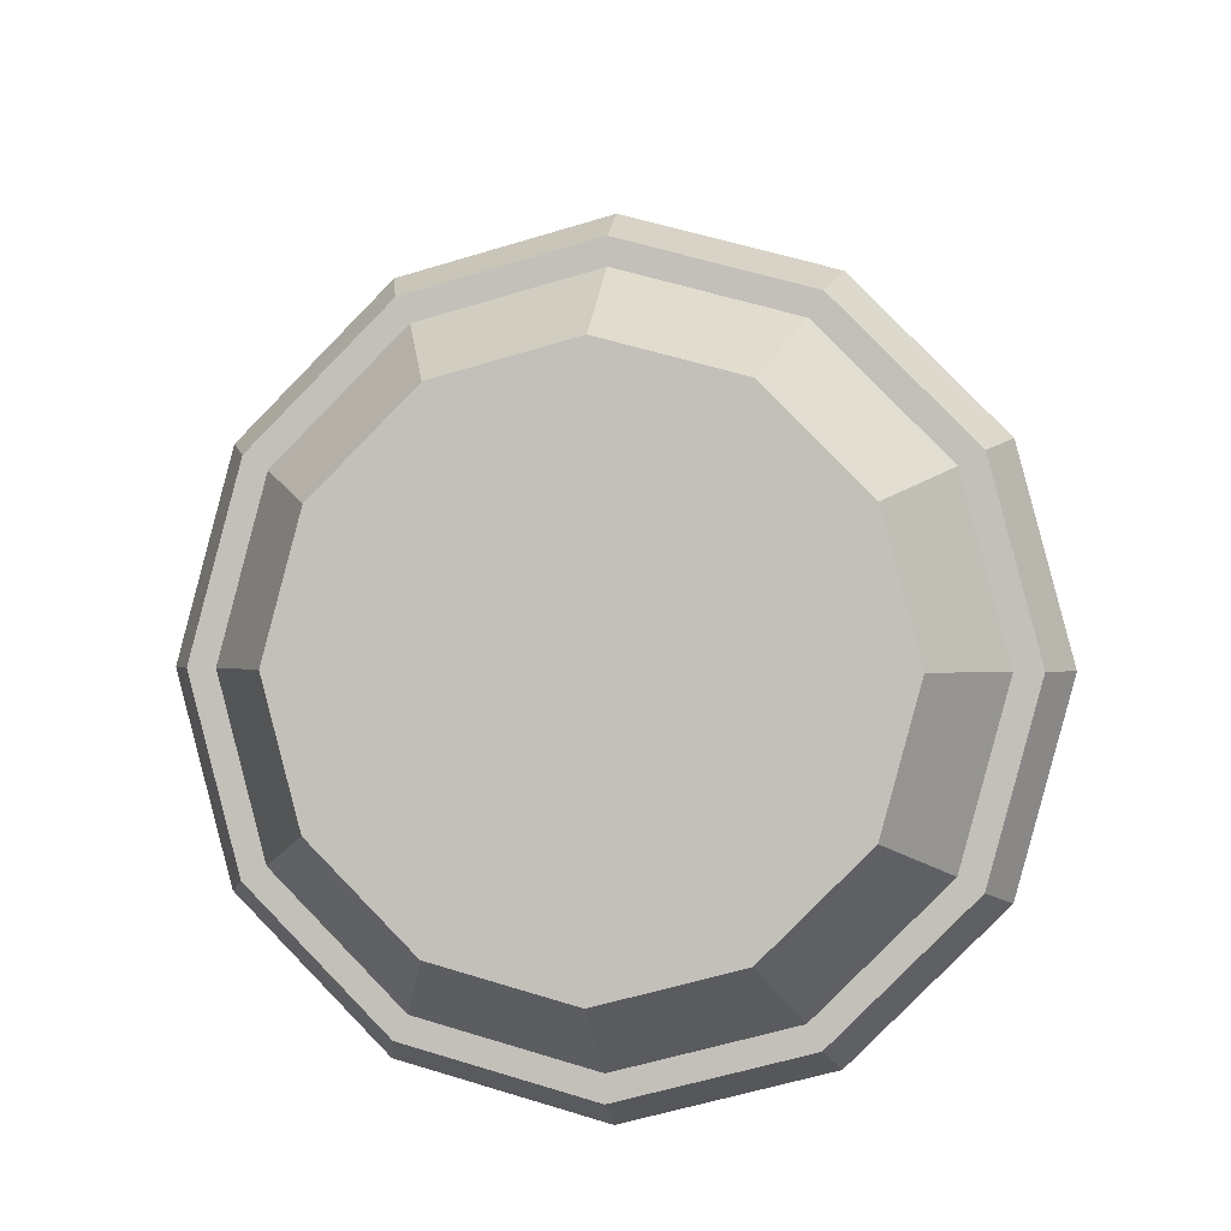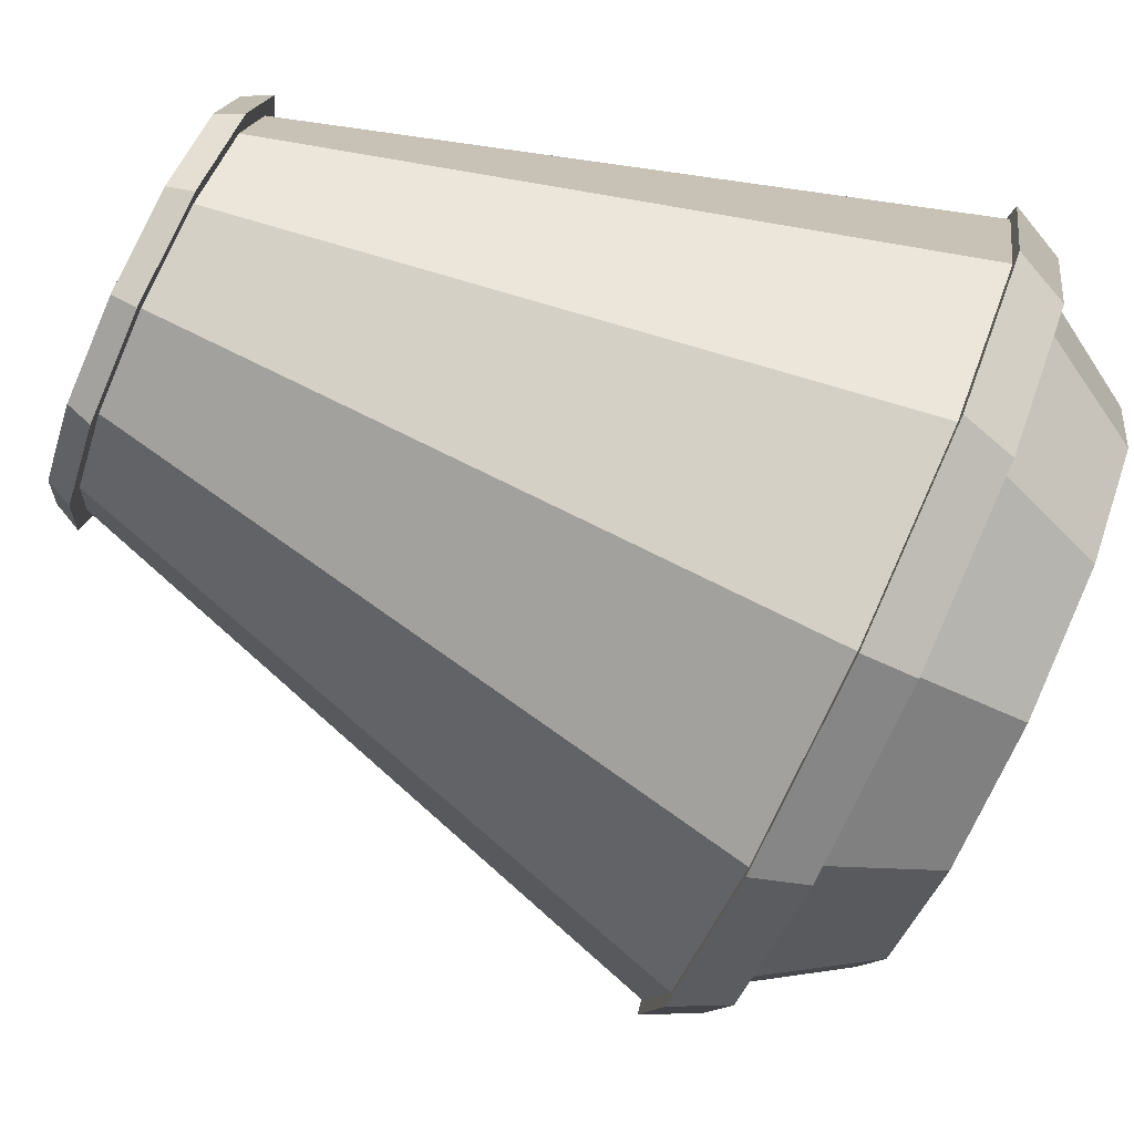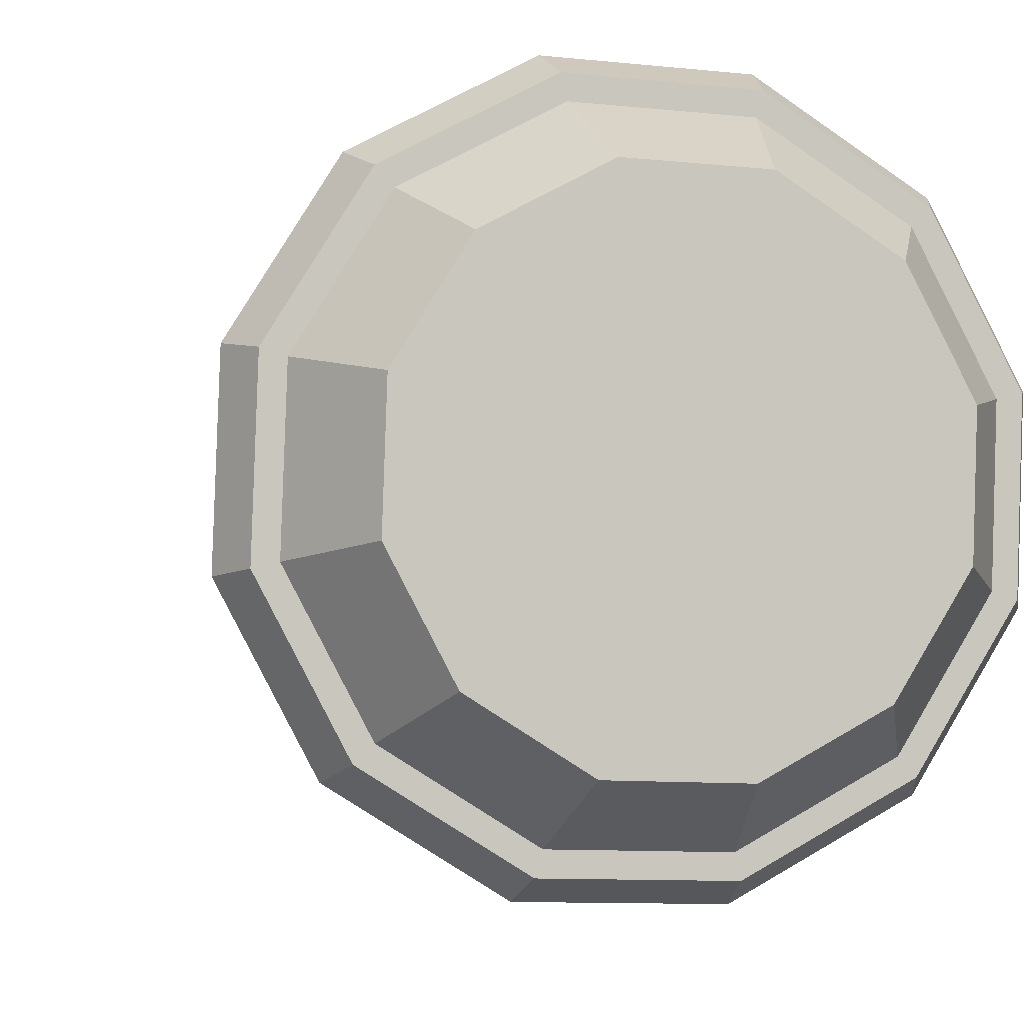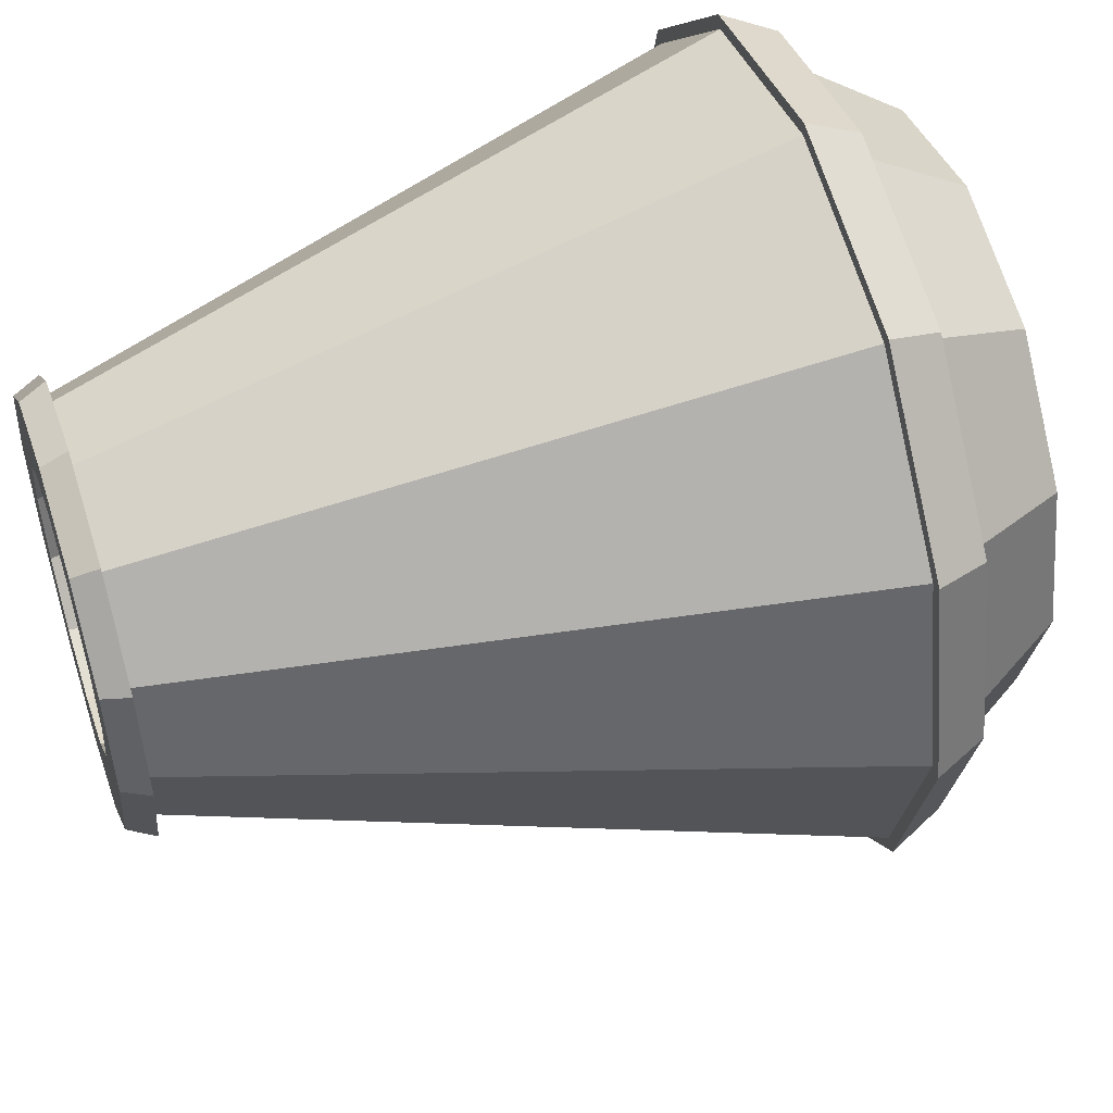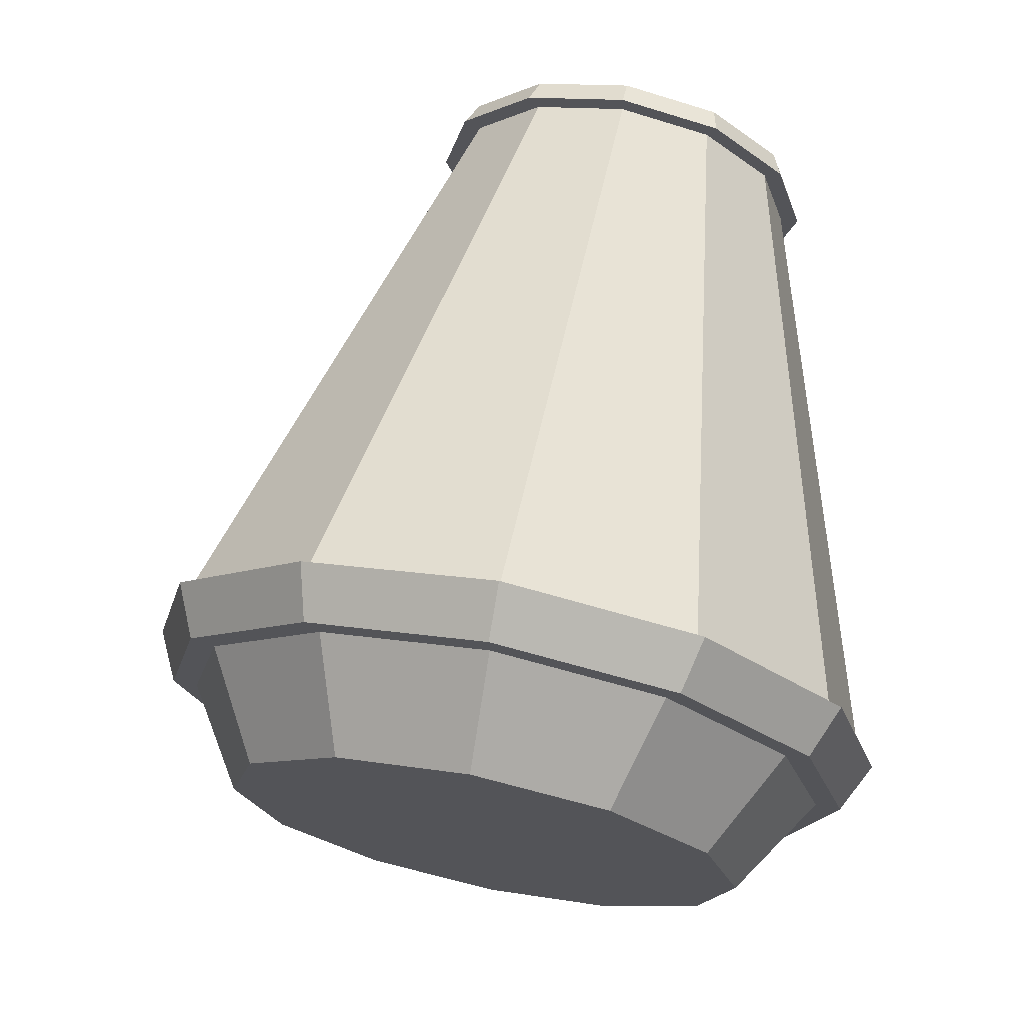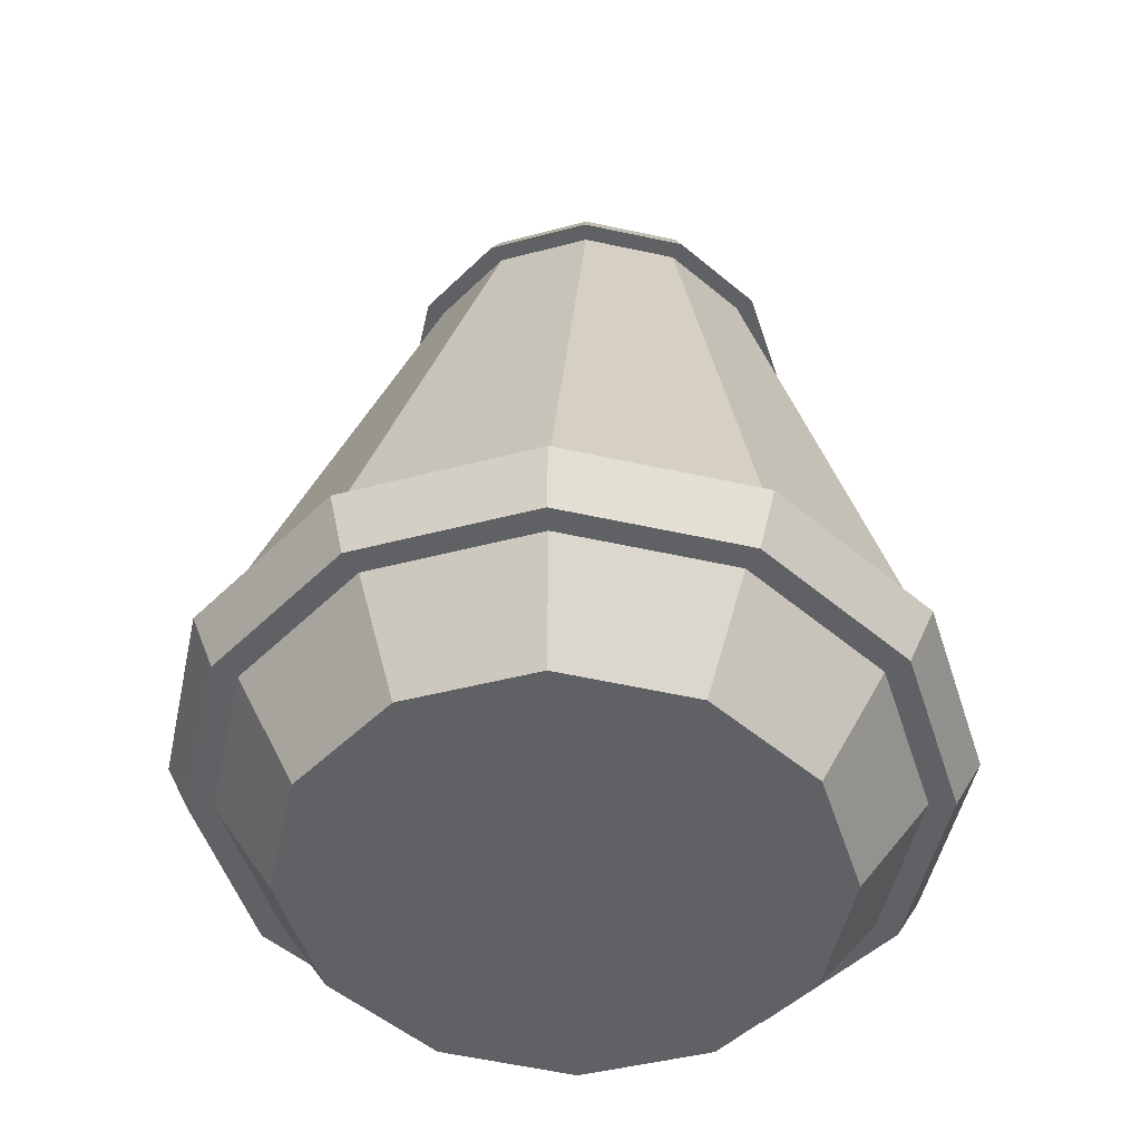
<metadata>
{"format":"obj","ext":"obj","renderer":"f3d","projection":"perspective","resolution":1024,"background":"white","views":[{"elev":-78.5,"azim":-74.3,"up":"+Y"},{"elev":78.1,"azim":-79.5,"up":"+Z"},{"elev":-8.0,"azim":-28.4,"up":"+Z"},{"elev":68.9,"azim":-121.0,"up":"+Z"},{"elev":-29.2,"azim":15.8,"up":"+Y"},{"elev":-34.8,"azim":-101.9,"up":"+Y"}]}
</metadata>
<code>
o tube
v 0.2393 0.75 0.2682
v 0.3277 0.7334 0.2153
v 0.3252 0.7607 0.2089
v 0.2422 0.7763 0.2585
v 0.2271 0.7858 0.198
v 0.2824 0.7754 0.165
v 0.2821 0.7491 0.1685
v 0.2231 0.7601 0.2037
v 0.3796 0.7294 0.1248
v 0.3737 0.757 0.124
v 0.3148 0.7729 0.1084
v 0.3167 0.7464 0.1081
v 0.3808 0.7391 0.02082
v 0.3749 0.766 0.02653
v 0.3156 0.7789 0.04339
v 0.3175 0.7528 0.03881
v 0.3312 0.7598 -0.06868
v 0.3284 0.7855 -0.05738
v 0.2846 0.7919 -0.01255
v 0.2844 0.7666 -0.02086
v 0.244 0.786 -0.1197
v 0.2466 0.81 -0.1052
v 0.23 0.8083 -0.04446
v 0.2263 0.7841 -0.0549
v 0.1425 0.8107 -0.1187
v 0.1515 0.8332 -0.1043
v 0.1666 0.8237 -0.0438
v 0.1587 0.8006 -0.0542
v 0.05407 0.8273 -0.06579
v 0.06858 0.8488 -0.05467
v 0.1113 0.8341 -0.01074
v 0.09968 0.8117 -0.01893
v 0.002248 0.8313 0.02477
v 0.02 0.8525 0.03023
v 0.07896 0.8366 0.04586
v 0.06513 0.8143 0.04144
v 0.000982 0.8217 0.1287
v 0.01882 0.8435 0.1277
v 0.07817 0.8306 0.1108
v 0.06429 0.8079 0.1107
v 0.0506 0.8009 0.2182
v 0.06534 0.824 0.2116
v 0.1092 0.8176 0.1668
v 0.09737 0.7941 0.1704
v 0.1378 0.7747 0.2693
v 0.1471 0.7994 0.2595
v 0.1637 0.8012 0.1987
v 0.1555 0.7766 0.2045
f 1 2 3 4
f 5 6 7 8
f 8 7 2 1
f 4 3 6 5
f 2 9 10 3
f 6 11 12 7
f 7 12 9 2
f 3 10 11 6
f 9 13 14 10
f 11 15 16 12
f 12 16 13 9
f 10 14 15 11
f 13 17 18 14
f 15 19 20 16
f 16 20 17 13
f 14 18 19 15
f 17 21 22 18
f 19 23 24 20
f 20 24 21 17
f 18 22 23 19
f 21 25 26 22
f 23 27 28 24
f 24 28 25 21
f 22 26 27 23
f 25 29 30 26
f 27 31 32 28
f 28 32 29 25
f 26 30 31 27
f 29 33 34 30
f 31 35 36 32
f 32 36 33 29
f 30 34 35 31
f 33 37 38 34
f 35 39 40 36
f 36 40 37 33
f 34 38 39 35
f 37 41 42 38
f 39 43 44 40
f 40 44 41 37
f 38 42 43 39
f 41 45 46 42
f 43 47 48 44
f 44 48 45 41
f 42 46 47 43
f 45 1 4 46
f 47 5 8 48
f 48 8 1 45
f 46 4 5 47
o cylinder
v 0.2872 0.1129 0.2647
v 0.1324 0.1419 0.3572
v 0.04773 0.1951 0.01869
v 0.3006 0.4708 0.2264
v 0.19 0.4916 0.2926
v 0.3779 0.1059 0.1062
v 0.3654 0.4658 0.1132
v 0.3801 0.1228 -0.07573
v 0.3669 0.4779 -0.0167
v 0.2933 0.1591 -0.2324
v 0.3049 0.5038 -0.1286
v 0.1406 0.205 -0.3217
v 0.1959 0.5366 -0.1924
v -0.0369 0.2482 -0.3199
v 0.0691 0.5675 -0.1911
v -0.1917 0.2772 -0.2273
v -0.04151 0.5882 -0.125
v -0.2824 0.2842 -0.06881
v -0.1063 0.5932 -0.01176
v -0.2846 0.2674 0.1131
v -0.1079 0.5811 0.1182
v -0.1978 0.2311 0.2697
v -0.04583 0.5553 0.2301
v -0.04517 0.1852 0.3591
v 0.06319 0.5225 0.2939
v 0.19 0.4916 0.2926
v 0.3006 0.4708 0.2264
v 0.3106 0.7393 0.1978
v 0.2332 0.7538 0.2441
v 0.1909 0.7804 0.07478
v 0.3654 0.4658 0.1132
v 0.356 0.7358 0.1185
v 0.3669 0.4779 -0.0167
v 0.3571 0.7442 0.02756
v 0.3049 0.5038 -0.1286
v 0.3137 0.7624 -0.05075
v 0.1959 0.5366 -0.1924
v 0.2374 0.7853 -0.09543
v 0.0691 0.5675 -0.1911
v 0.1486 0.8069 -0.0945
v -0.04151 0.5882 -0.125
v 0.07117 0.8214 -0.04822
v -0.1063 0.5932 -0.01176
v 0.02583 0.8249 0.03102
v -0.1079 0.5811 0.1182
v 0.02472 0.8165 0.122
v -0.04583 0.5553 0.2301
v 0.06814 0.7984 0.2003
v 0.06319 0.5225 0.2939
v 0.1445 0.7754 0.245
v 0.2753 0.06416 0.26
v 0.1204 0.09317 0.3526
v 0.0358 0.1463 0.01402
v 0.3043 0.1071 0.2823
v 0.1384 0.1381 0.3814
v 0.04773 0.1951 0.01869
v 0.3659 0.05717 0.1015
v 0.4015 0.09957 0.1124
v 0.3682 0.07405 -0.0804
v 0.4038 0.1177 -0.08247
v 0.2813 0.1103 -0.237
v 0.3108 0.1565 -0.2503
v 0.1287 0.1562 -0.3264
v 0.1473 0.2057 -0.346
v -0.04883 0.1995 -0.3245
v -0.04294 0.252 -0.344
v -0.2037 0.2285 -0.232
v -0.2088 0.2831 -0.2449
v -0.2944 0.2355 -0.07349
v -0.306 0.2906 -0.07506
v -0.2966 0.2186 0.1084
v -0.3084 0.2725 0.1199
v -0.2097 0.1823 0.2651
v -0.2153 0.2337 0.2877
v -0.0571 0.1364 0.3544
v -0.0518 0.1845 0.3834
v 0.1898 -0.01226 0.1874
v 0.0748 0.009294 0.2562
v 0.01193 0.04877 0.004673
v 0.2582 0.07003 0.2424
v 0.1144 0.09697 0.3284
v 0.0358 0.1463 0.01402
v 0.2572 -0.01745 0.06968
v 0.3424 0.06353 0.09528
v 0.2588 -0.004908 -0.06547
v 0.3444 0.07922 -0.07366
v 0.1943 0.02202 -0.1818
v 0.2638 0.1129 -0.2191
v 0.08094 0.05612 -0.2482
v 0.1221 0.1555 -0.3021
v -0.05093 0.08825 -0.2468
v -0.04278 0.1957 -0.3004
v -0.166 0.1098 -0.1781
v -0.1866 0.2226 -0.2144
v -0.2333 0.115 -0.06033
v -0.2708 0.2291 -0.06724
v -0.235 0.1025 0.07482
v -0.2728 0.2134 0.1017
v -0.1705 0.07552 0.1912
v -0.1922 0.1798 0.2471
v -0.05708 0.04142 0.2575
v -0.05047 0.1371 0.3301
f 49 50 51
f 50 49 52 53
f 54 49 51
f 49 54 55 52
f 56 54 51
f 54 56 57 55
f 58 56 51
f 56 58 59 57
f 60 58 51
f 58 60 61 59
f 62 60 51
f 60 62 63 61
f 64 62 51
f 62 64 65 63
f 66 64 51
f 64 66 67 65
f 68 66 51
f 66 68 69 67
f 70 68 51
f 68 70 71 69
f 72 70 51
f 70 72 73 71
f 50 72 51
f 72 50 53 73
f 74 75 76 77
f 77 76 78
f 75 79 80 76
f 76 80 78
f 79 81 82 80
f 80 82 78
f 81 83 84 82
f 82 84 78
f 83 85 86 84
f 84 86 78
f 85 87 88 86
f 86 88 78
f 87 89 90 88
f 88 90 78
f 89 91 92 90
f 90 92 78
f 91 93 94 92
f 92 94 78
f 93 95 96 94
f 94 96 78
f 95 97 98 96
f 96 98 78
f 97 74 77 98
f 98 77 78
f 99 100 101
f 100 99 102 103
f 103 102 104
f 105 99 101
f 99 105 106 102
f 102 106 104
f 107 105 101
f 105 107 108 106
f 106 108 104
f 109 107 101
f 107 109 110 108
f 108 110 104
f 111 109 101
f 109 111 112 110
f 110 112 104
f 113 111 101
f 111 113 114 112
f 112 114 104
f 115 113 101
f 113 115 116 114
f 114 116 104
f 117 115 101
f 115 117 118 116
f 116 118 104
f 119 117 101
f 117 119 120 118
f 118 120 104
f 121 119 101
f 119 121 122 120
f 120 122 104
f 123 121 101
f 121 123 124 122
f 122 124 104
f 100 123 101
f 123 100 103 124
f 124 103 104
f 125 126 127
f 126 125 128 129
f 129 128 130
f 131 125 127
f 125 131 132 128
f 128 132 130
f 133 131 127
f 131 133 134 132
f 132 134 130
f 135 133 127
f 133 135 136 134
f 134 136 130
f 137 135 127
f 135 137 138 136
f 136 138 130
f 139 137 127
f 137 139 140 138
f 138 140 130
f 141 139 127
f 139 141 142 140
f 140 142 130
f 143 141 127
f 141 143 144 142
f 142 144 130
f 145 143 127
f 143 145 146 144
f 144 146 130
f 147 145 127
f 145 147 148 146
f 146 148 130
f 149 147 127
f 147 149 150 148
f 148 150 130
f 126 149 127
f 149 126 129 150
f 150 129 130
o cylinder_translucent
v 0.1354 0.14 0.3693
v 0.2958 0.11 0.2735
v 0.3067 0.4688 0.2327
v 0.1921 0.4902 0.3012
v 0.3897 0.1028 0.1093
v 0.3738 0.4636 0.1155
v 0.392 0.1202 -0.0791
v 0.3754 0.4761 -0.01911
v 0.302 0.1578 -0.2413
v 0.3112 0.5029 -0.135
v 0.1439 0.2053 -0.3339
v 0.1983 0.5368 -0.2011
v -0.03992 0.2501 -0.332
v 0.06694 0.5688 -0.1997
v -0.2003 0.2802 -0.2361
v -0.04762 0.5903 -0.1312
v -0.2942 0.2874 -0.07194
v -0.1147 0.5955 -0.014
v -0.2965 0.2699 0.1165
v -0.1163 0.583 0.1206
v -0.2066 0.2324 0.2787
v -0.0521 0.5562 0.2365
v -0.04849 0.1848 0.3713
v 0.06082 0.5222 0.3026
v 0.1921 0.4902 0.3012
v 0.3067 0.4688 0.2327
v 0.3149 0.7378 0.2022
v 0.2347 0.7528 0.2501
v 0.3738 0.4636 0.1155
v 0.3619 0.7342 0.1201
v 0.3754 0.4761 -0.01911
v 0.363 0.7429 0.02588
v 0.3112 0.5029 -0.135
v 0.3181 0.7617 -0.05523
v 0.1983 0.5368 -0.2011
v 0.239 0.7855 -0.1015
v 0.06694 0.5688 -0.1997
v 0.1471 0.8079 -0.1005
v -0.04762 0.5903 -0.1312
v 0.06689 0.8229 -0.05261
v -0.1147 0.5955 -0.014
v 0.01994 0.8265 0.02946
v -0.1163 0.583 0.1206
v 0.01879 0.8178 0.1237
v -0.0521 0.5562 0.2365
v 0.06376 0.799 0.2048
v 0.06082 0.5222 0.3026
v 0.1428 0.7752 0.2511
f 151 152 153 154
f 152 155 156 153
f 155 157 158 156
f 157 159 160 158
f 159 161 162 160
f 161 163 164 162
f 163 165 166 164
f 165 167 168 166
f 167 169 170 168
f 169 171 172 170
f 171 173 174 172
f 173 151 154 174
f 175 176 177 178
f 176 179 180 177
f 179 181 182 180
f 181 183 184 182
f 183 185 186 184
f 185 187 188 186
f 187 189 190 188
f 189 191 192 190
f 191 193 194 192
f 193 195 196 194
f 195 197 198 196
f 197 175 178 198

</code>
